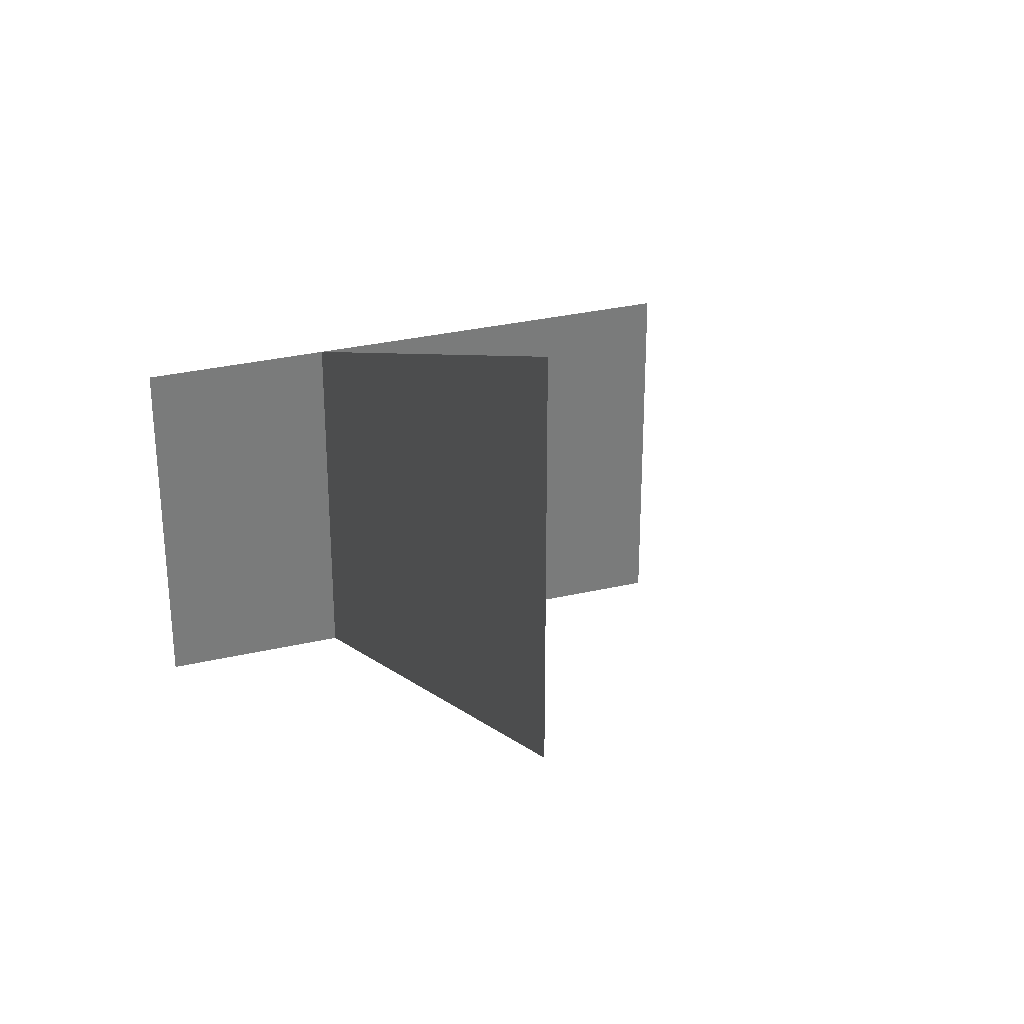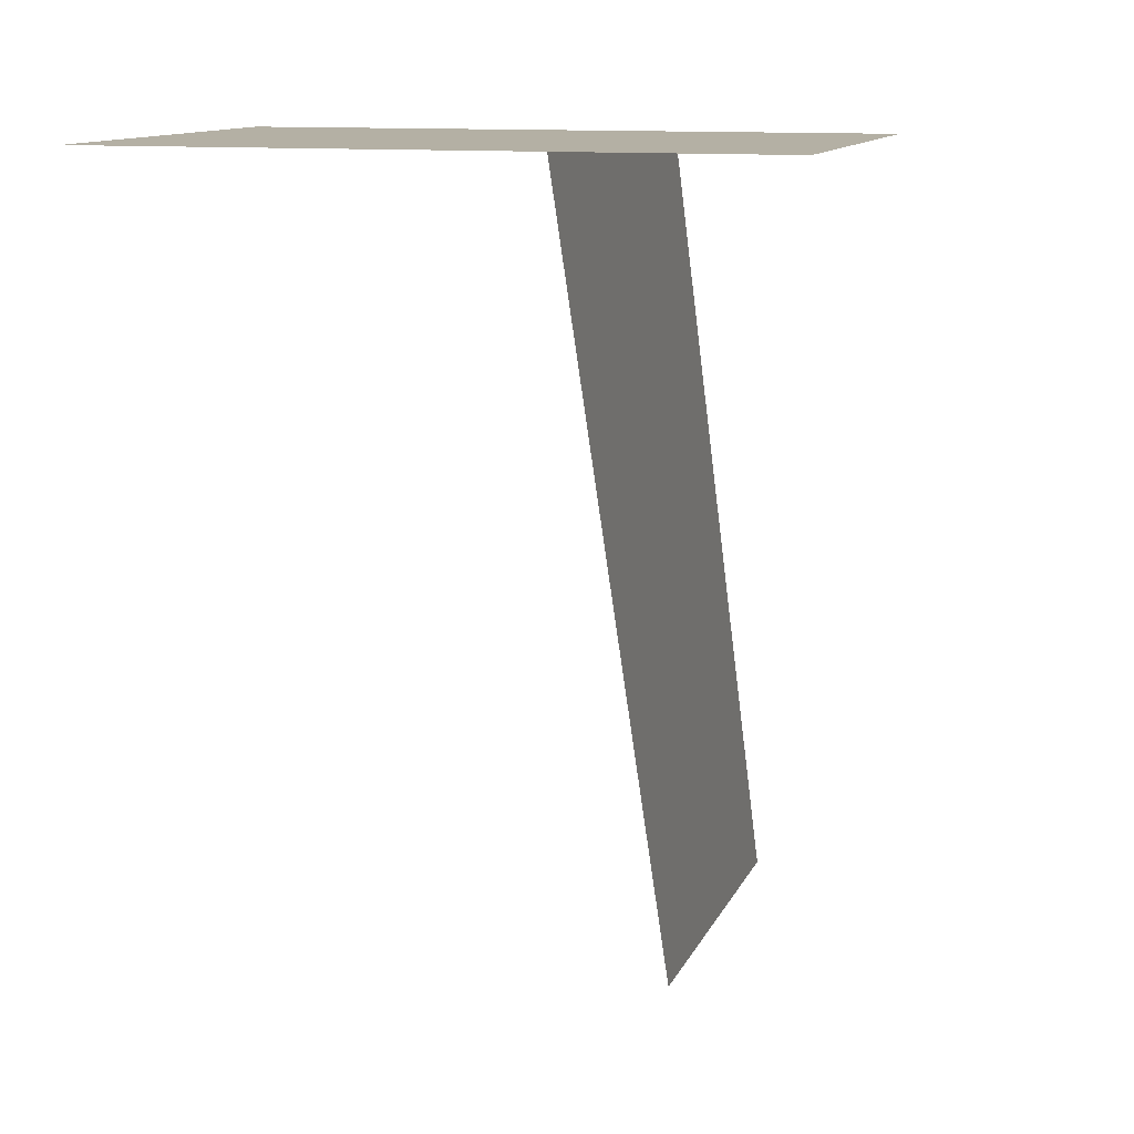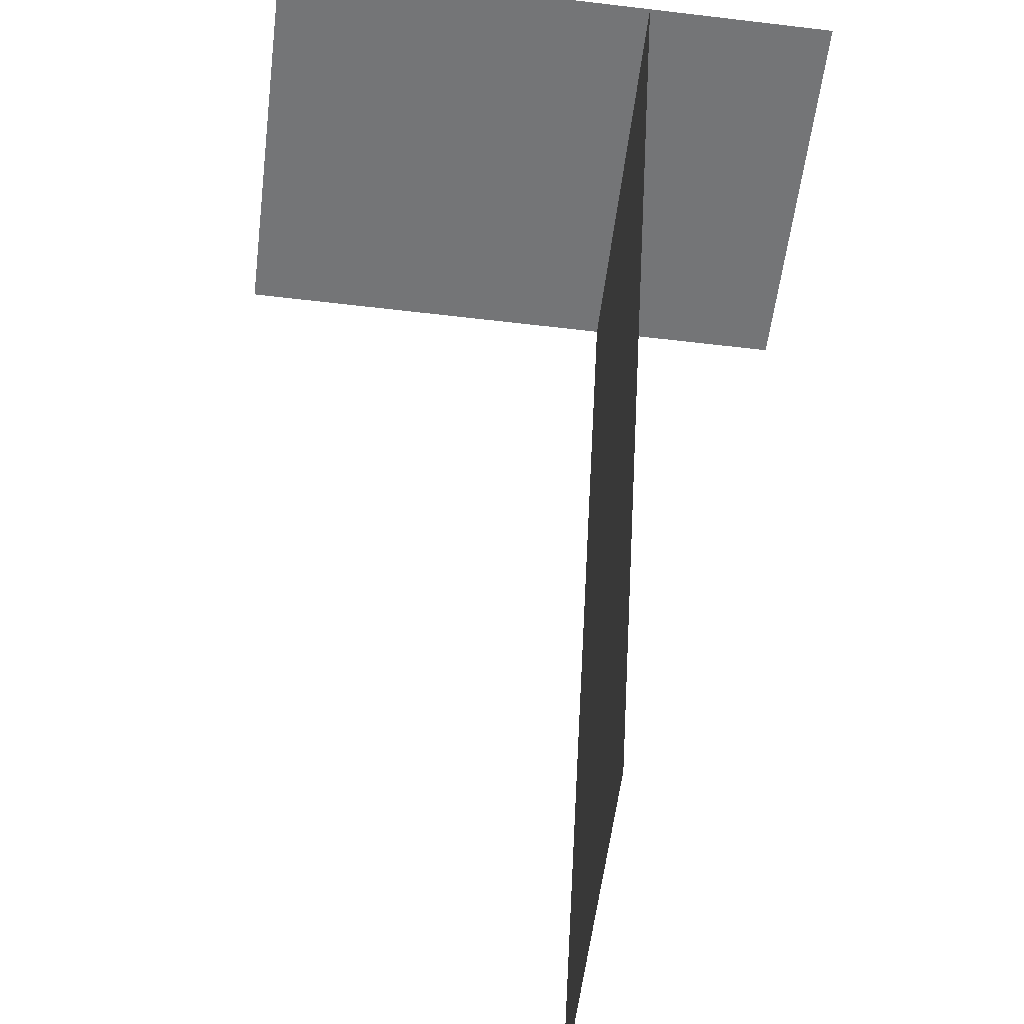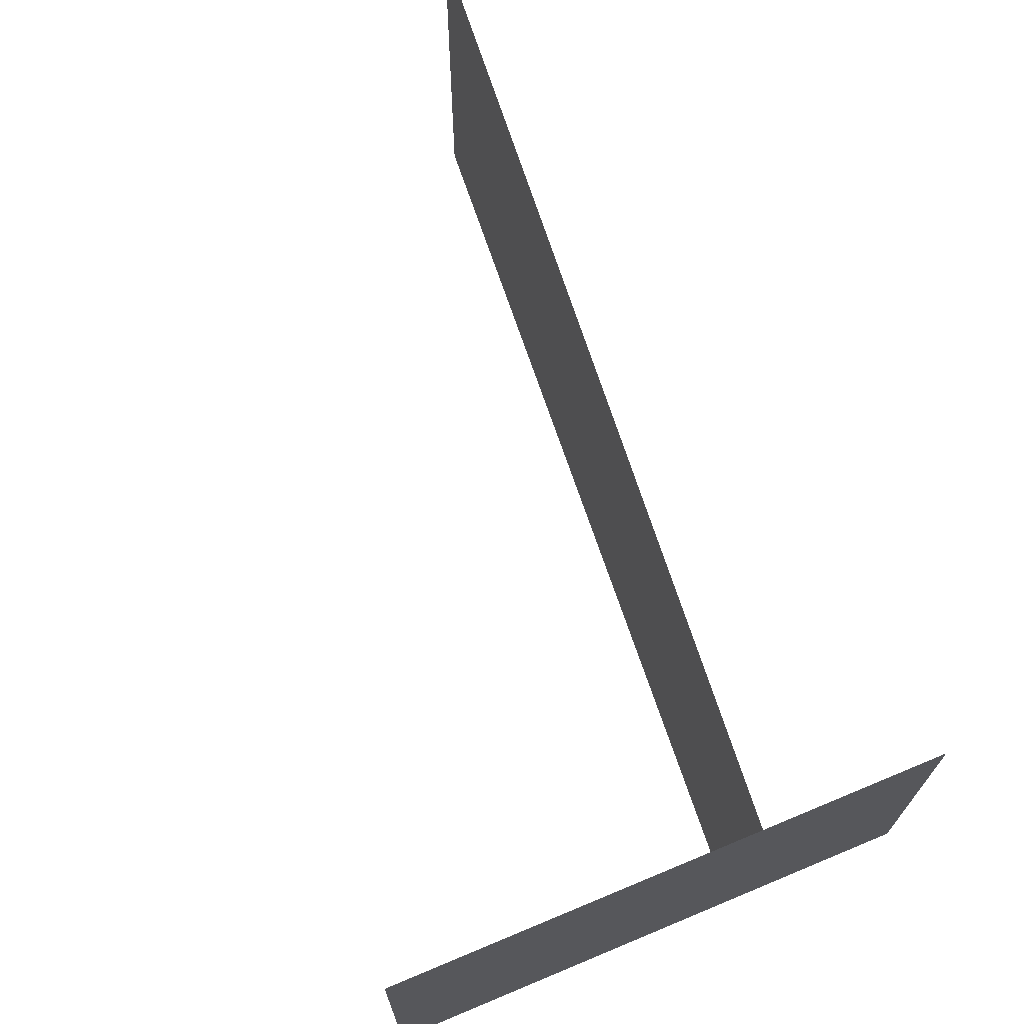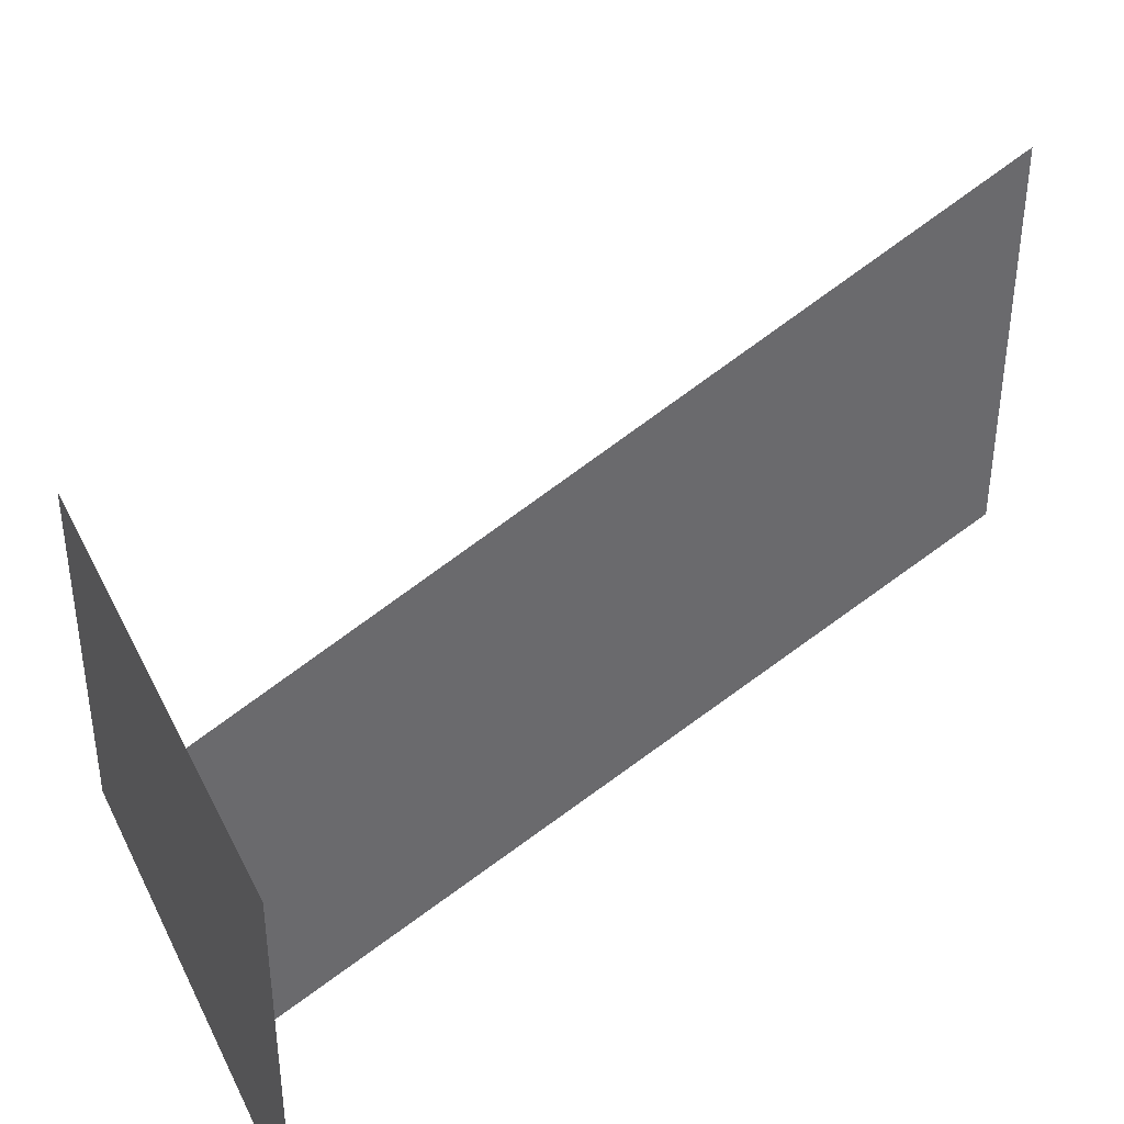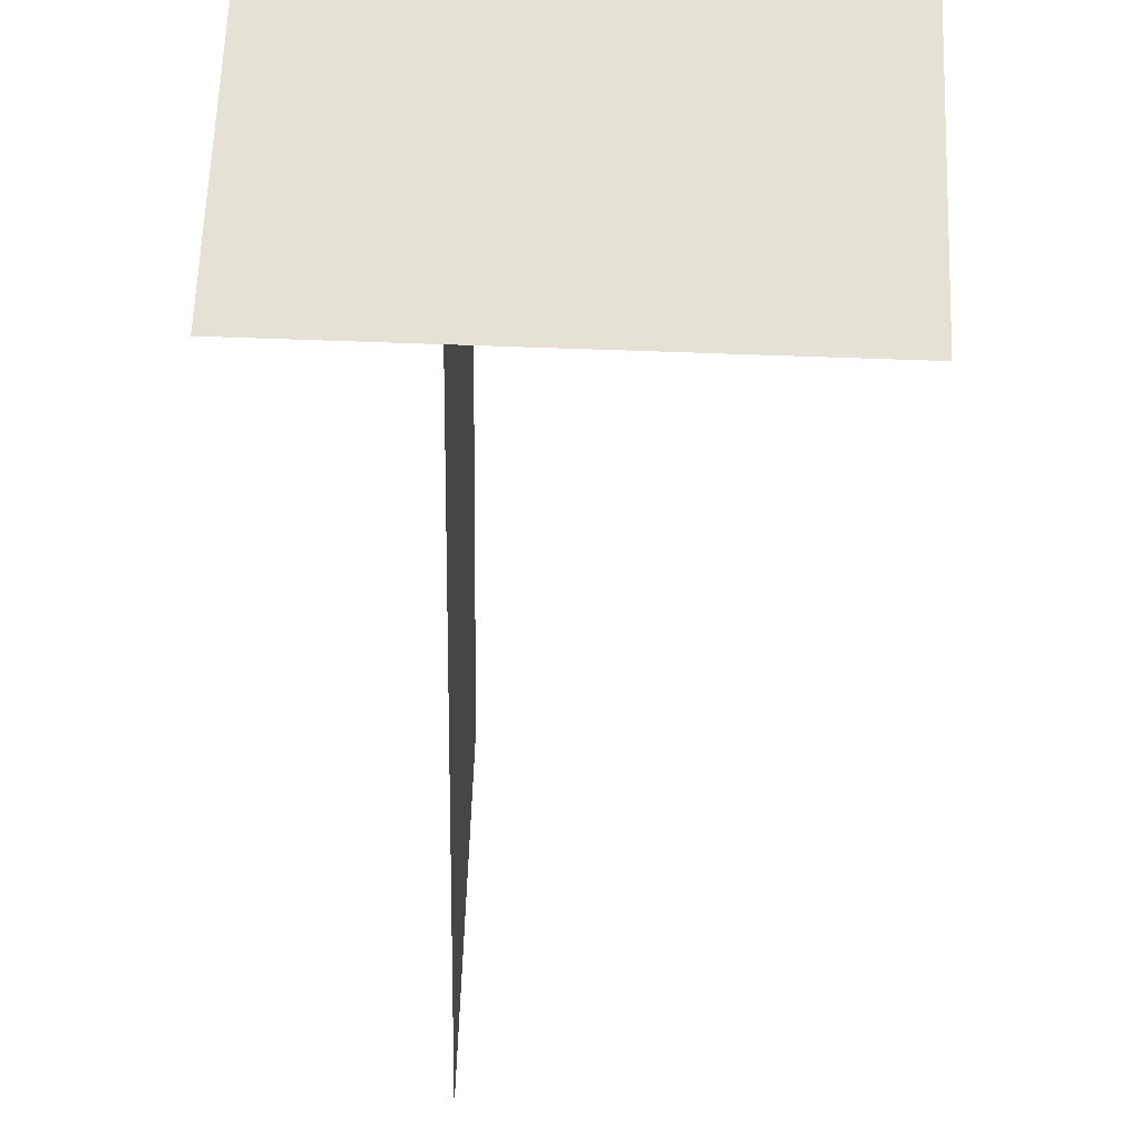
<metadata>
{"format":"obj","ext":"obj","renderer":"f3d","projection":"perspective","resolution":1024,"background":"white","views":[{"elev":31.8,"azim":-18.0,"up":"+Z"},{"elev":11.5,"azim":-163.9,"up":"+Y"},{"elev":-56.5,"azim":172.9,"up":"+Y"},{"elev":71.0,"azim":157.3,"up":"+Z"},{"elev":38.8,"azim":-114.3,"up":"+Z"},{"elev":64.1,"azim":2.2,"up":"+Y"}]}
</metadata>
<code>
o Default
v 0.5 2 -2.22e-16
v 1 2 -1
v 0.5 2 -1
v 1 2 -2.22e-16
v -0.5 2 0
v -0.5 2 -1
v -1.11e-16 -5.551e-17 0
v 0 2 0
v 0 2 -1
v 1.11e-16 -5.551e-17 1
g tile_lab_13
f 1 2 3
f 1 4 2
f 5 3 6
f 5 1 3
f 7 8 9
f 7 10 8

</code>
